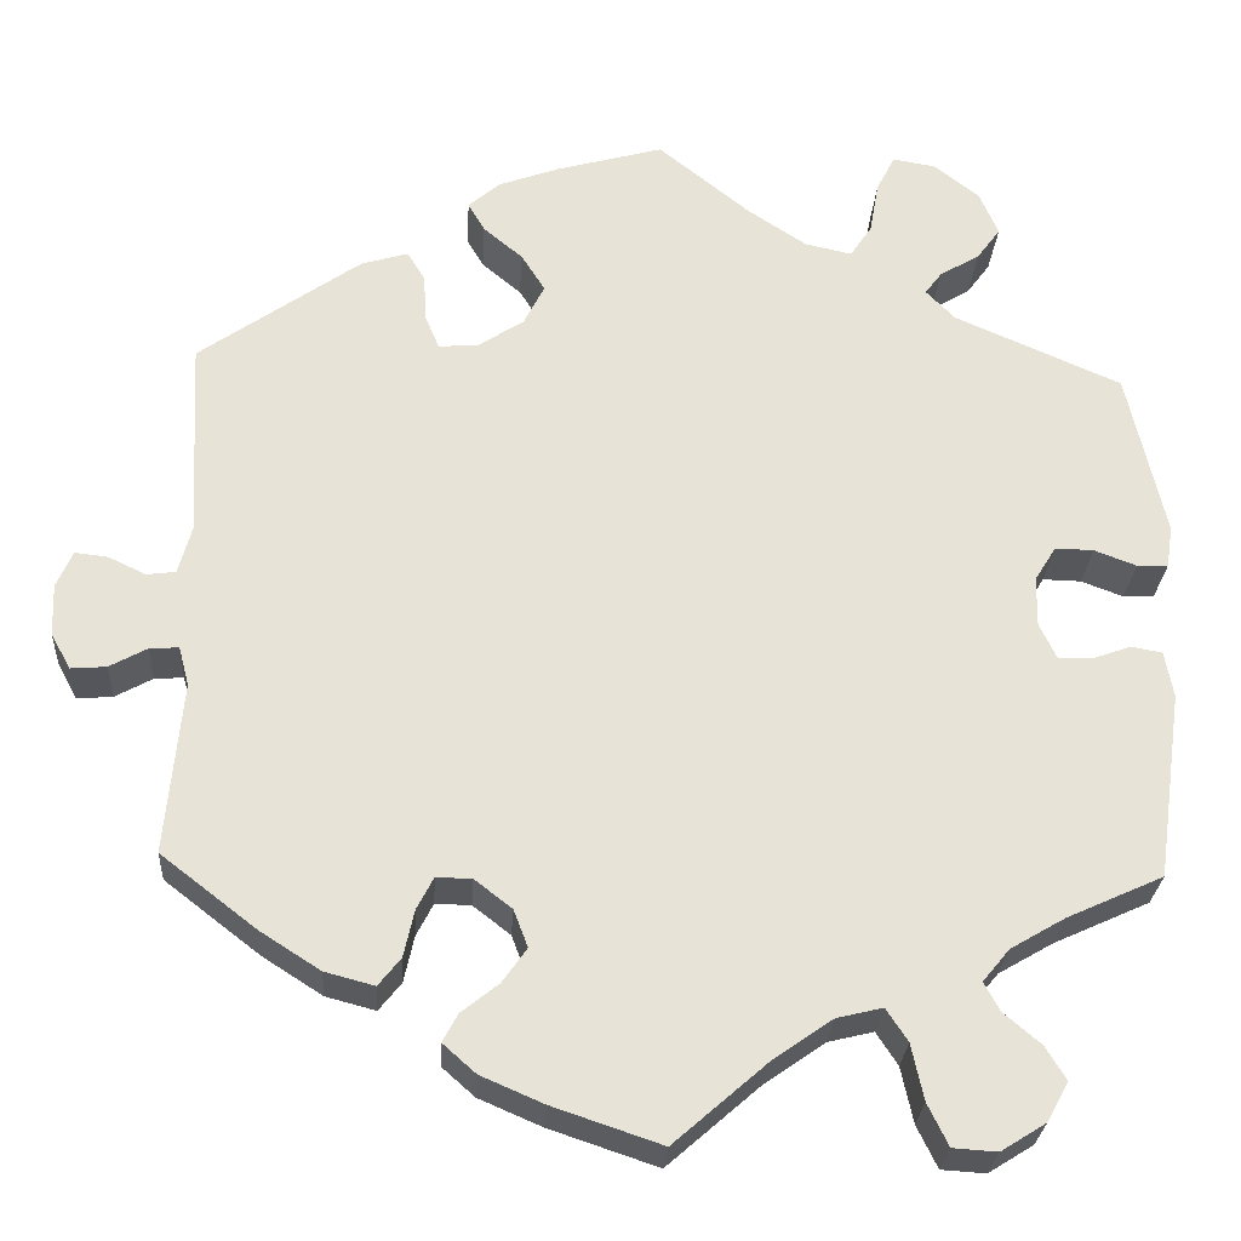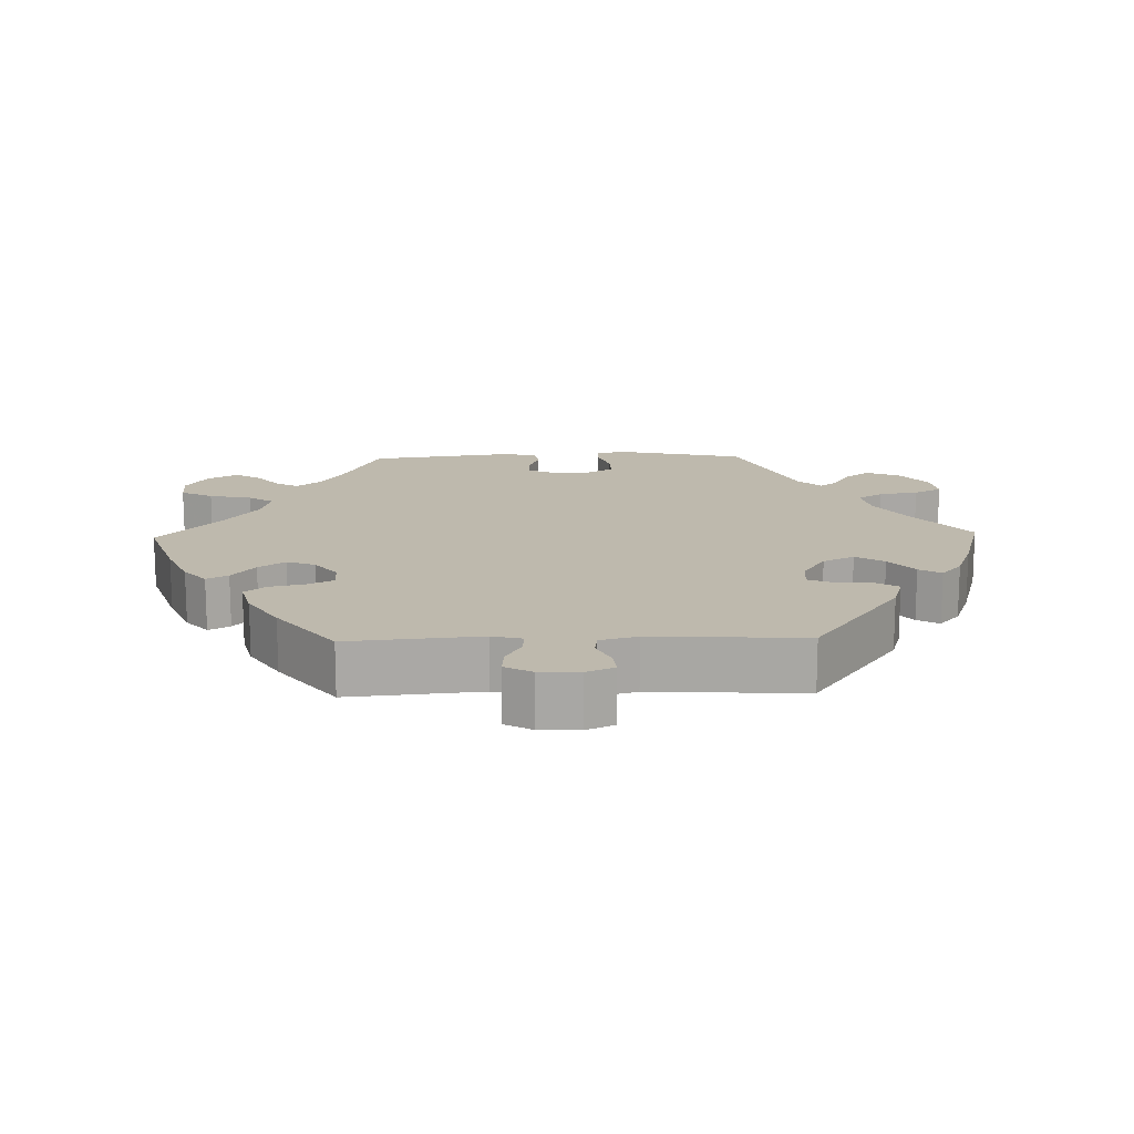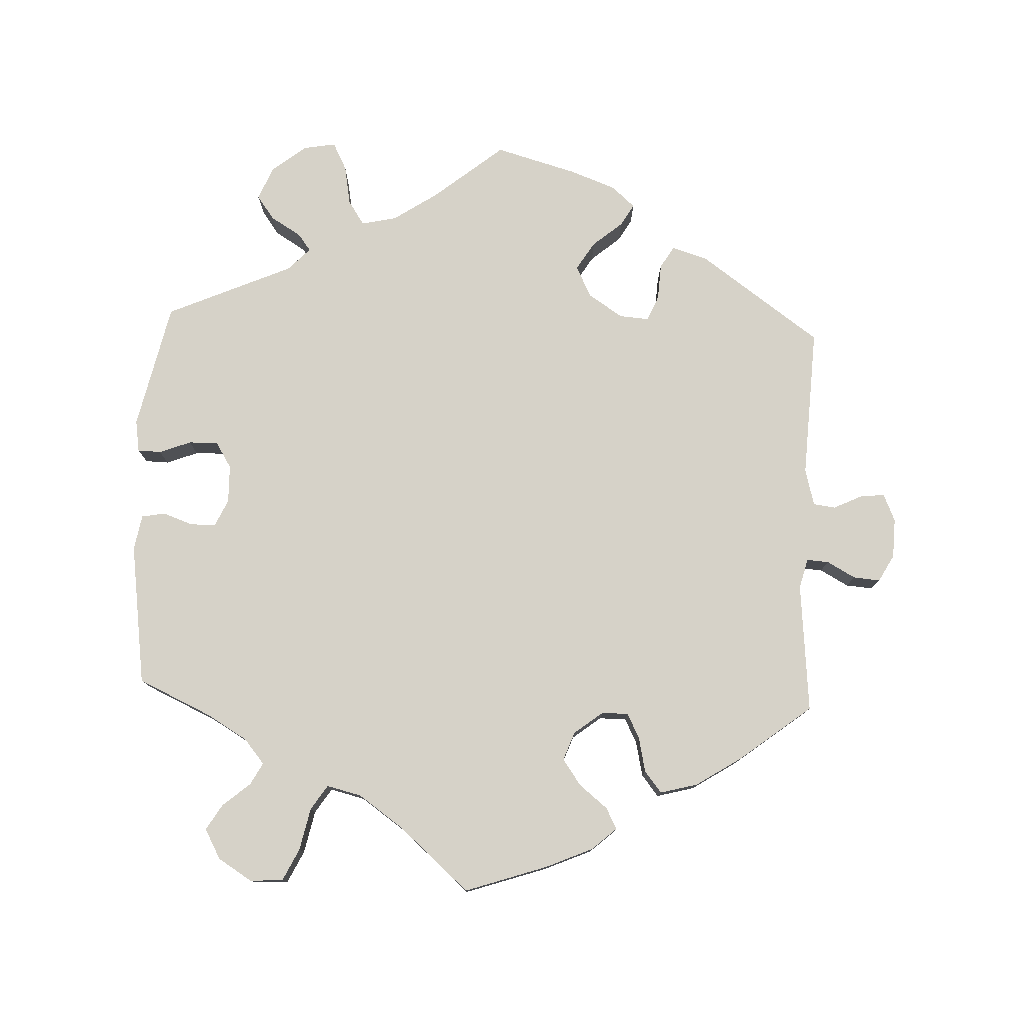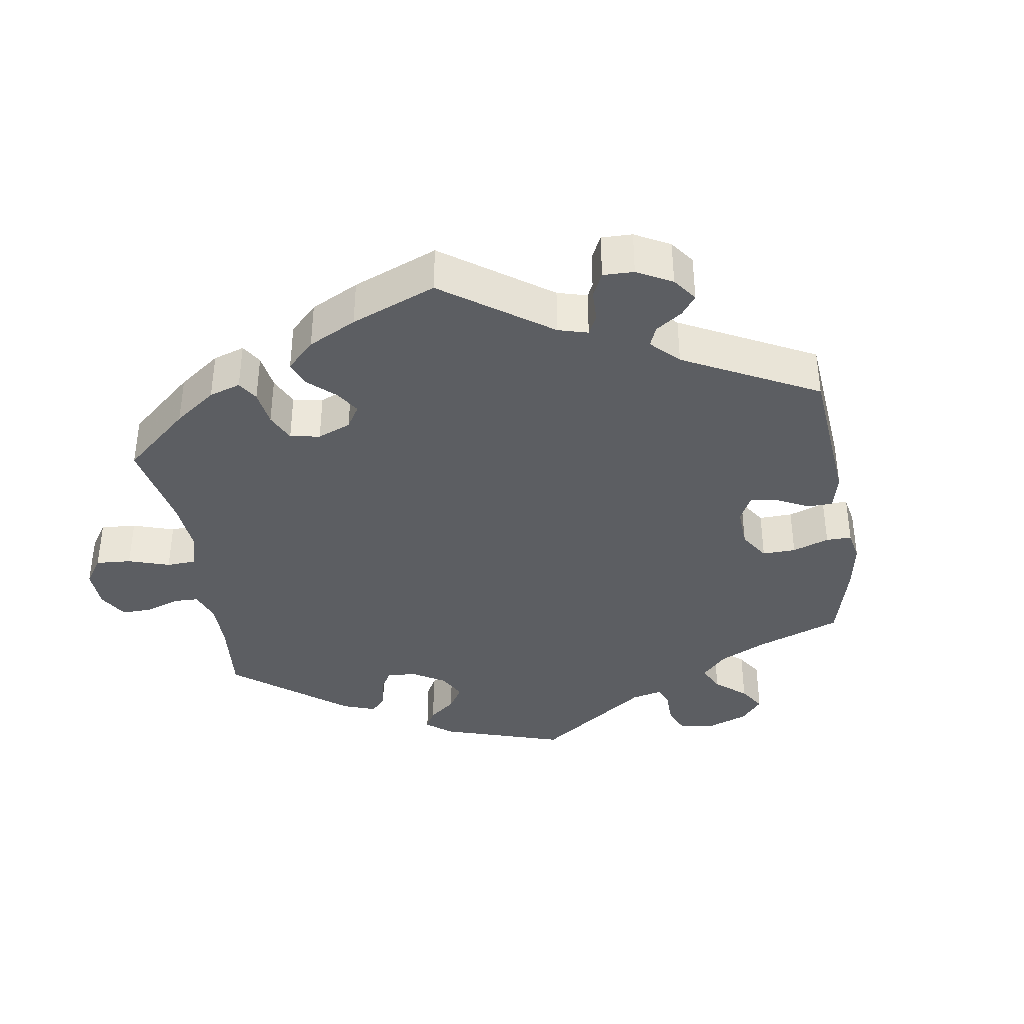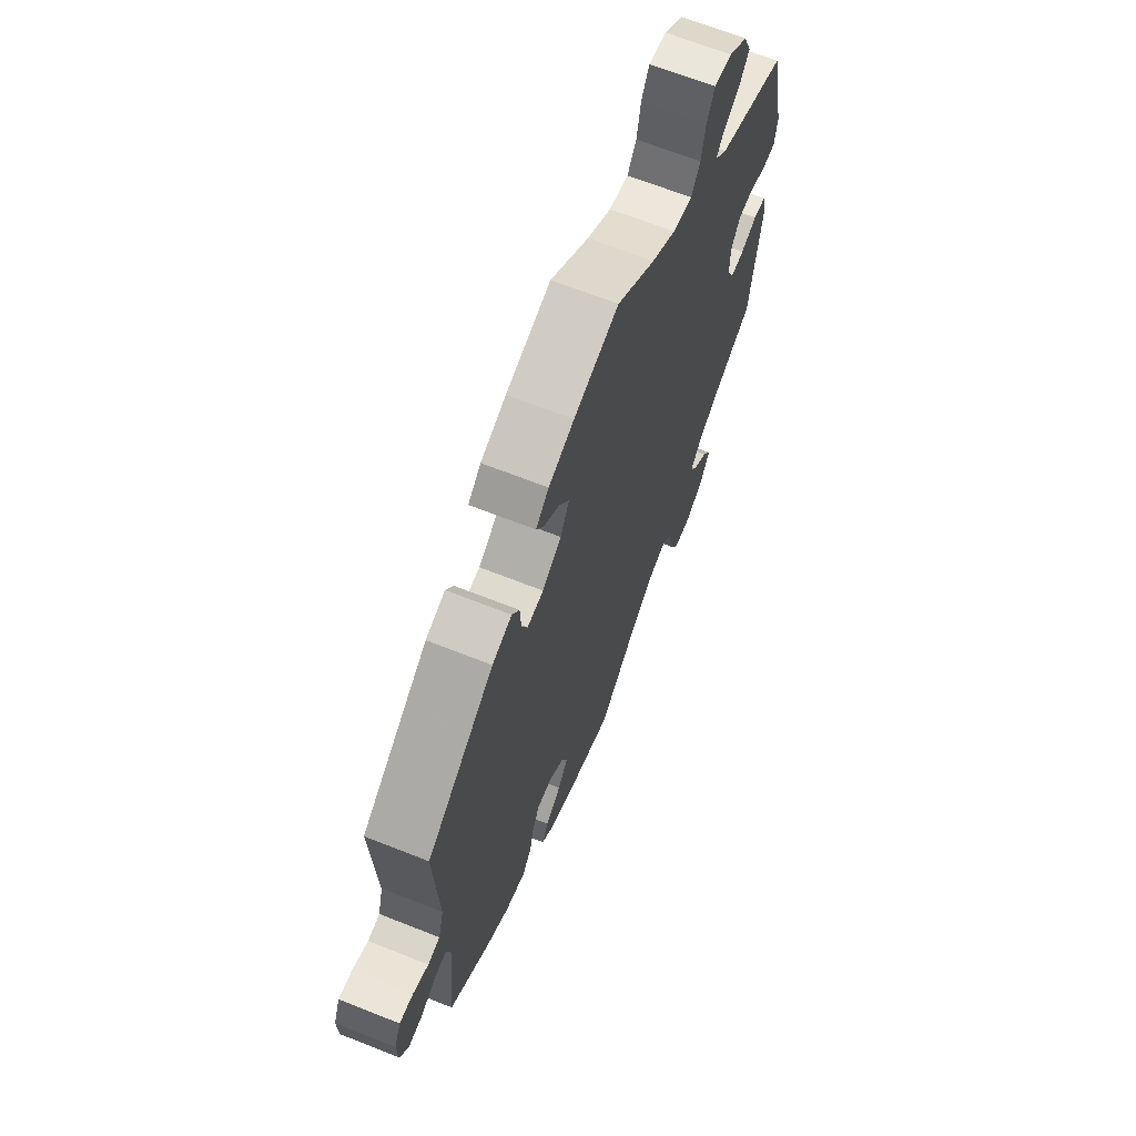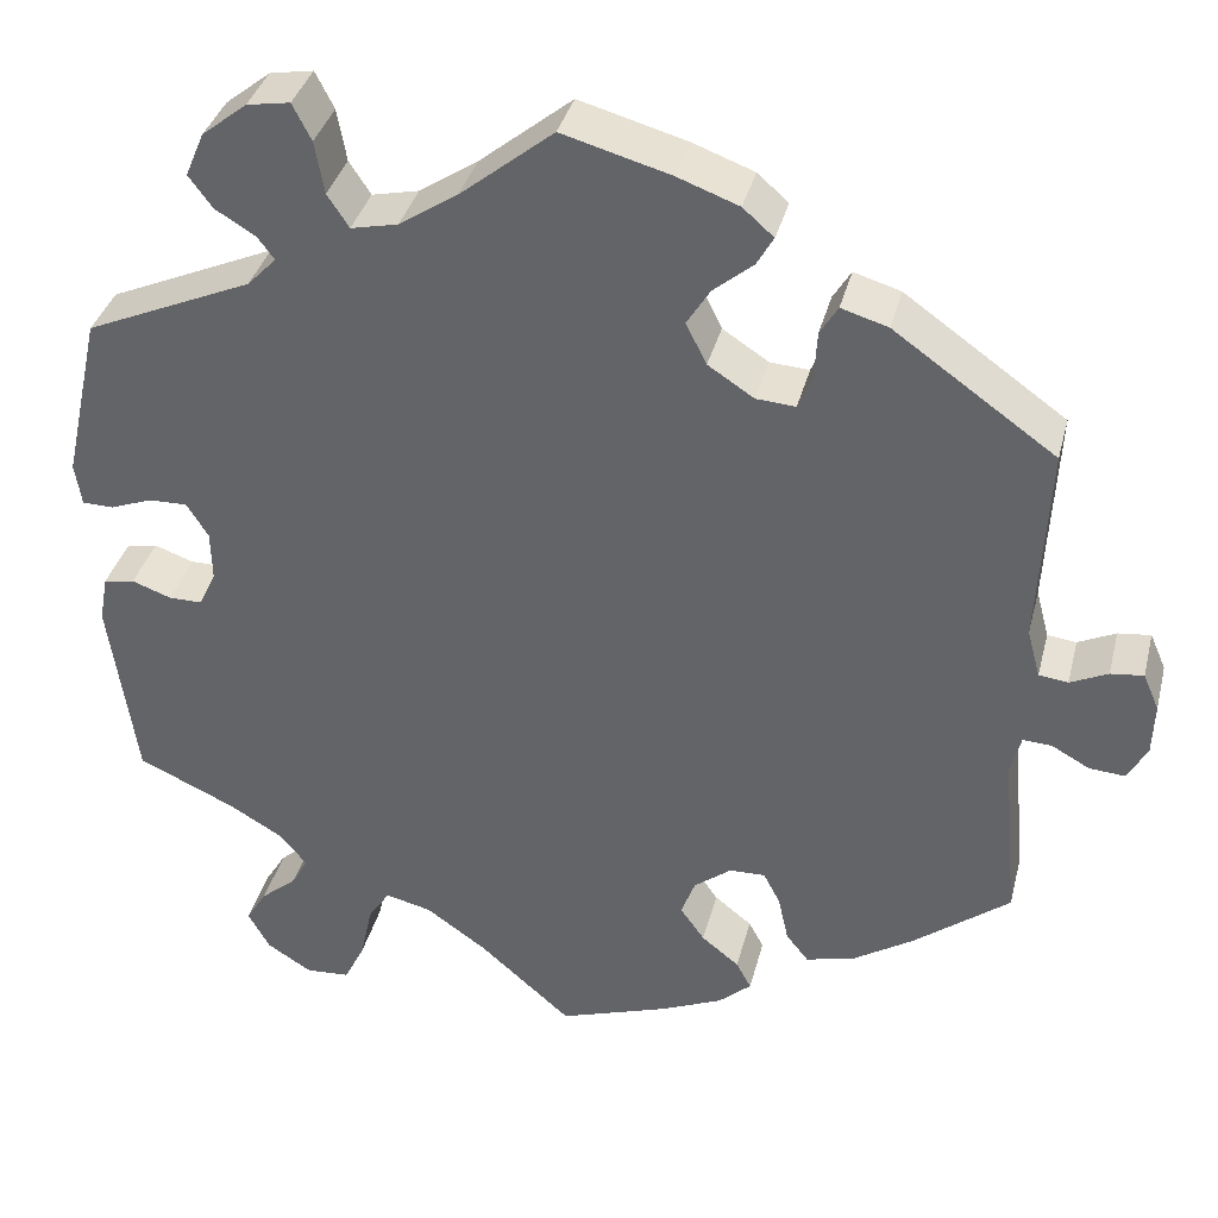
<metadata>
{"format":"obj","ext":"obj","renderer":"f3d","projection":"perspective","resolution":1024,"background":"white","views":[{"elev":-27.2,"azim":-3.5,"up":"+Z"},{"elev":15.3,"azim":-91.5,"up":"+Y"},{"elev":78.0,"azim":-177.6,"up":"+Y"},{"elev":-37.8,"azim":-111.2,"up":"+Y"},{"elev":66.8,"azim":-68.3,"up":"+Z"},{"elev":36.6,"azim":-166.0,"up":"+Z"}]}
</metadata>
<code>
v -0.329 0.07 0.411
v -0.279 0.07 0.426
v -0.26 0.07 0.395
v -0.257 0.07 0.344
v -0.242 0.07 0.308
v -0.2 0.07 0.311
v -0.151 0.07 0.343
v -0.129 0.07 0.387
v -0.154 0.07 0.427
v -0.196 0.07 0.462
v -0.214 0.07 0.493
v -0.181 0.07 0.522
v -0.116 0.07 0.546
v -0.001 0.07 0.578
v 0.098 0.07 0.498
v 0.16 0.07 0.457
v 0.21 0.07 0.446
v 0.233 0.07 0.481
v 0.243 0.07 0.537
v 0.263 0.07 0.576
v 0.309 0.07 0.568
v 0.357 0.07 0.53
v 0.377 0.07 0.483
v 0.352 0.07 0.449
v 0.309 0.07 0.423
v 0.291 0.07 0.399
v 0.322 0.07 0.367
v 0.5 0.07 0.289
v 0.54 0.07 0.11
v 0.533 0.07 0.065
v 0.5 0.07 0.064
v 0.455 0.07 0.081
v 0.414 0.07 0.082
v 0.391 0.07 0.045
v 0.39 0.07 -0.009
v 0.408 0.07 -0.047
v 0.444 0.07 -0.047
v 0.486 0.07 -0.032
v 0.519 0.07 -0.038
v 0.528 0.07 -0.088
v 0.5 0.07 -0.289
v 0.397 0.07 -0.336
v 0.339 0.07 -0.37
v 0.31 0.07 -0.405
v 0.327 0.07 -0.436
v 0.366 0.07 -0.469
v 0.388 0.07 -0.505
v 0.365 0.07 -0.547
v 0.317 0.07 -0.577
v 0.27 0.07 -0.574
v 0.248 0.07 -0.529
v 0.235 0.07 -0.469
v 0.212 0.07 -0.434
v 0.163 0.07 -0.446
v 0.099 0.07 -0.491
v 0 0.07 -0.578
v -0.116 0.07 -0.539
v -0.183 0.07 -0.51
v -0.218 0.07 -0.479
v -0.202 0.07 -0.449
v -0.162 0.07 -0.417
v -0.136 0.07 -0.38
v -0.151 0.07 -0.34
v -0.191 0.07 -0.309
v -0.229 0.07 -0.308
v -0.247 0.07 -0.343
v -0.258 0.07 -0.393
v -0.282 0.07 -0.423
v -0.335 0.07 -0.409
v -0.399 0.07 -0.368
v -0.501 0.07 -0.289
v -0.484 0.07 -0.105
v -0.495 0.07 -0.063
v -0.526 0.07 -0.065
v -0.566 0.07 -0.087
v -0.604 0.07 -0.09
v -0.625 0.07 -0.052
v -0.627 0.07 0.004
v -0.61 0.07 0.043
v -0.575 0.07 0.039
v -0.535 0.07 0.02
v -0.504 0.07 0.024
v -0.49 0.07 0.076
v -0.501 0.07 0.289
v -0.329 0 0.411
v -0.279 0 0.426
v -0.26 0 0.395
v -0.257 0 0.344
v -0.242 0 0.308
v -0.2 0 0.311
v -0.151 0 0.343
v -0.129 0 0.387
v -0.154 0 0.427
v -0.196 0 0.462
v -0.214 0 0.493
v -0.181 0 0.522
v -0.116 0 0.546
v -0.001 0 0.578
v 0.098 0 0.498
v 0.16 0 0.457
v 0.21 0 0.446
v 0.233 0 0.481
v 0.243 0 0.537
v 0.263 0 0.576
v 0.309 0 0.568
v 0.357 0 0.53
v 0.377 0 0.483
v 0.352 0 0.449
v 0.309 0 0.423
v 0.291 0 0.399
v 0.322 0 0.367
v 0.5 0 0.289
v 0.54 0 0.11
v 0.533 0 0.065
v 0.5 0 0.064
v 0.455 0 0.081
v 0.414 0 0.082
v 0.391 0 0.045
v 0.39 0 -0.009
v 0.408 0 -0.047
v 0.444 0 -0.047
v 0.486 0 -0.032
v 0.519 0 -0.038
v 0.528 0 -0.088
v 0.5 0 -0.289
v 0.397 0 -0.336
v 0.339 0 -0.37
v 0.31 0 -0.405
v 0.327 0 -0.436
v 0.366 0 -0.469
v 0.388 0 -0.505
v 0.365 0 -0.547
v 0.317 0 -0.577
v 0.27 0 -0.574
v 0.248 0 -0.529
v 0.235 0 -0.469
v 0.212 0 -0.434
v 0.163 0 -0.446
v 0.099 0 -0.491
v 0 0 -0.578
v -0.116 0 -0.539
v -0.183 0 -0.51
v -0.218 0 -0.479
v -0.202 0 -0.449
v -0.162 0 -0.417
v -0.136 0 -0.38
v -0.151 0 -0.34
v -0.191 0 -0.309
v -0.229 0 -0.308
v -0.247 0 -0.343
v -0.258 0 -0.393
v -0.282 0 -0.423
v -0.335 0 -0.409
v -0.399 0 -0.368
v -0.501 0 -0.289
v -0.484 0 -0.105
v -0.495 0 -0.063
v -0.526 0 -0.065
v -0.566 0 -0.087
v -0.604 0 -0.09
v -0.625 0 -0.052
v -0.627 0 0.004
v -0.61 0 0.043
v -0.575 0 0.039
v -0.535 0 0.02
v -0.504 0 0.024
v -0.49 0 0.076
v -0.501 0 0.289
f 83 84 1 2
f 82 83 2 3
f 78 79 80 81
f 78 81 82
f 77 78 82
f 74 75 76 77
f 73 74 77 82
f 72 73 82 3
f 66 67 68 69
f 65 66 69 70
f 58 59 60 61
f 58 61 62
f 55 56 57 58
f 54 55 58 62
f 53 54 62 63
f 49 50 51 52
f 49 52 53
f 48 49 53
f 45 46 47 48
f 44 45 48 53
f 43 44 53 63
f 39 40 41 42
f 37 38 39 42
f 36 37 42 43
f 35 36 43 63
f 29 30 31 32
f 27 28 29 32
f 27 32 33
f 26 27 33 34
f 22 23 24 25
f 22 25 26
f 21 22 26
f 18 19 20 21
f 17 18 21 26
f 16 17 26 34
f 12 13 14 15
f 9 10 11 12
f 8 9 12 15
f 7 8 15 16
f 71 72 3 4
f 65 70 71 4
f 64 65 4 5
f 63 64 5 6
f 16 34 35 63
f 6 7 16 63
f 86 85 168 167
f 87 86 167 166
f 165 164 163 162
f 166 165 162
f 166 162 161
f 161 160 159 158
f 166 161 158 157
f 87 166 157 156
f 153 152 151 150
f 154 153 150 149
f 145 144 143 142
f 146 145 142
f 142 141 140 139
f 146 142 139 138
f 147 146 138 137
f 136 135 134 133
f 137 136 133
f 137 133 132
f 132 131 130 129
f 137 132 129 128
f 147 137 128 127
f 126 125 124 123
f 126 123 122 121
f 127 126 121 120
f 147 127 120 119
f 116 115 114 113
f 116 113 112 111
f 117 116 111
f 118 117 111 110
f 109 108 107 106
f 110 109 106
f 110 106 105
f 105 104 103 102
f 110 105 102 101
f 118 110 101 100
f 99 98 97 96
f 96 95 94 93
f 99 96 93 92
f 100 99 92 91
f 88 87 156 155
f 88 155 154 149
f 89 88 149 148
f 90 89 148 147
f 147 119 118 100
f 147 100 91 90
f 1 85 86 2
f 2 86 87 3
f 3 87 88 4
f 4 88 89 5
f 5 89 90 6
f 6 90 91 7
f 7 91 92 8
f 8 92 93 9
f 9 93 94 10
f 10 94 95 11
f 11 95 96 12
f 12 96 97 13
f 13 97 98 14
f 14 98 99 15
f 15 99 100 16
f 16 100 101 17
f 17 101 102 18
f 18 102 103 19
f 19 103 104 20
f 20 104 105 21
f 21 105 106 22
f 22 106 107 23
f 23 107 108 24
f 24 108 109 25
f 25 109 110 26
f 26 110 111 27
f 27 111 112 28
f 28 112 113 29
f 29 113 114 30
f 30 114 115 31
f 31 115 116 32
f 32 116 117 33
f 33 117 118 34
f 34 118 119 35
f 35 119 120 36
f 36 120 121 37
f 37 121 122 38
f 38 122 123 39
f 39 123 124 40
f 40 124 125 41
f 41 125 126 42
f 42 126 127 43
f 43 127 128 44
f 44 128 129 45
f 45 129 130 46
f 46 130 131 47
f 47 131 132 48
f 48 132 133 49
f 49 133 134 50
f 50 134 135 51
f 51 135 136 52
f 52 136 137 53
f 53 137 138 54
f 54 138 139 55
f 55 139 140 56
f 56 140 141 57
f 57 141 142 58
f 58 142 143 59
f 59 143 144 60
f 60 144 145 61
f 61 145 146 62
f 62 146 147 63
f 63 147 148 64
f 64 148 149 65
f 65 149 150 66
f 66 150 151 67
f 67 151 152 68
f 68 152 153 69
f 69 153 154 70
f 70 154 155 71
f 71 155 156 72
f 72 156 157 73
f 73 157 158 74
f 74 158 159 75
f 75 159 160 76
f 76 160 161 77
f 77 161 162 78
f 78 162 163 79
f 79 163 164 80
f 80 164 165 81
f 81 165 166 82
f 82 166 167 83
f 83 167 168 84
f 84 168 85 1

</code>
